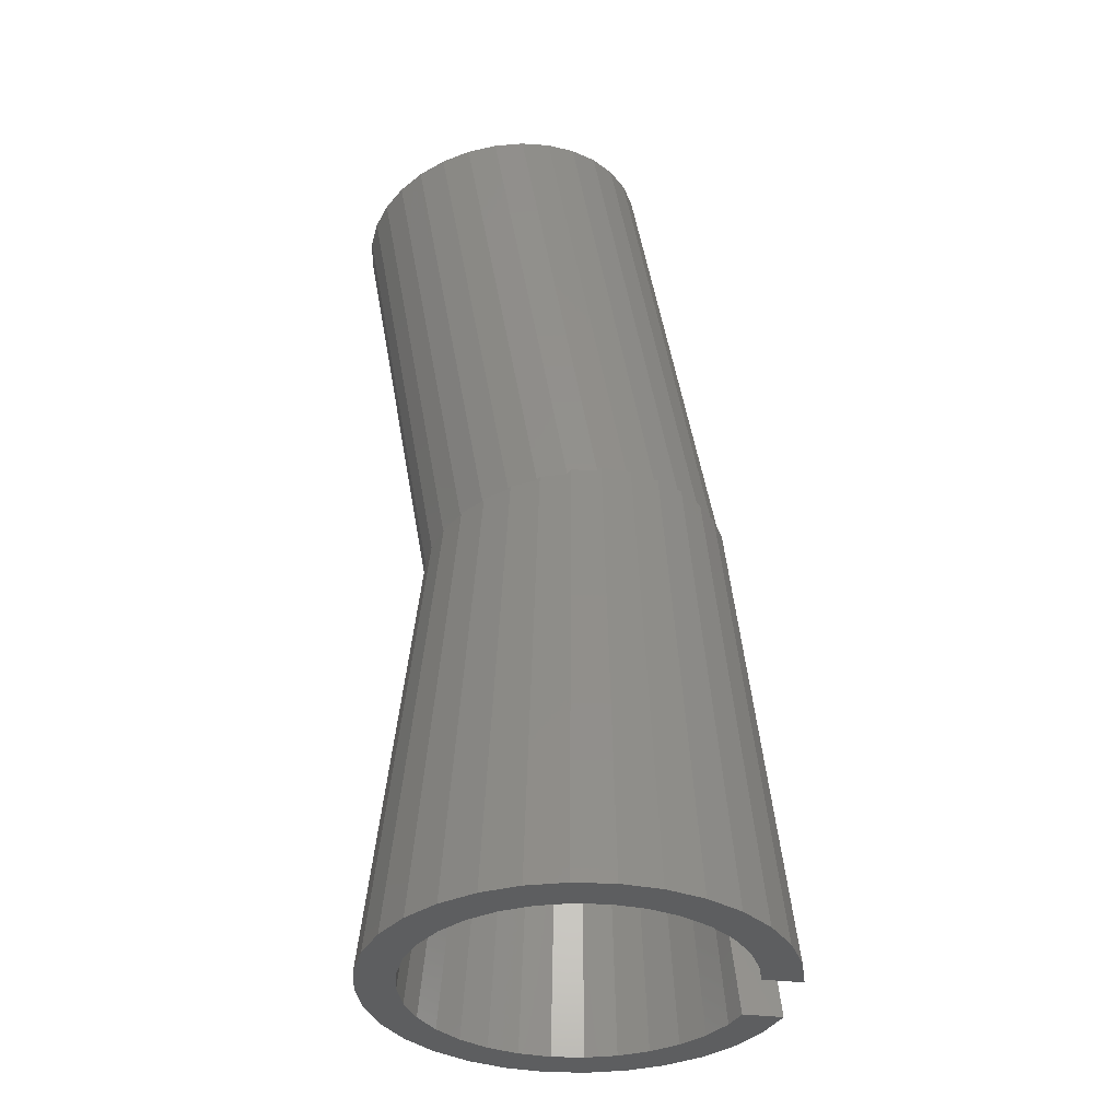
<metadata>
{"format":"stl","ext":"stl","renderer":"f3d","projection":"perspective","resolution":1024,"background":"white","views":[{"elev":-35.8,"azim":171.1,"up":"+Z"}]}
</metadata>
<code>
# stl→obj: 483 verts, 824 faces
v 0 14.95 0
v -2.917 14.66 0
v -2.195 11.03 35
v 0 11.25 35
v -5.721 13.81 0
v -4.305 10.39 35
v -8.306 12.43 0
v -6.25 9.354 35
v -10.57 10.57 0
v -7.955 7.955 35
v -12.43 8.306 0
v -9.354 6.25 35
v -13.81 5.721 0
v -10.39 4.305 35
v -10.39 -4.305 35
v -13.81 -5.721 0
v -12.43 -8.306 0
v -9.354 -6.25 35
v -10.57 -10.57 0
v -7.955 -7.955 35
v -8.306 -12.43 0
v -6.25 -9.354 35
v -5.721 -13.81 0
v -4.305 -10.39 35
v -2.917 -14.66 0
v -2.195 -11.03 35
v 0 -11.25 35
v 0 -14.95 0
v 2.201 -11.06 34.7
v 0.2959 -11.25 34.72
v 0.2959 -14.92 0
v 2.917 -14.66 0
v 0.1525 -12.72 20.95
v 0.1709 -11.23 35
v 11.22 2.232 33.2
v 11.23 2.195 33.18
v 14.73 2.195 0
v 14.66 2.917 0
v 11.44 0 33.16
v 14.95 0 0
v 10.59 4.305 33.24
v 10.57 4.376 33.24
v 10.56 4.374 33.29
v 12.17 3.91 19.93
v 13.81 5.721 0
v 9.551 6.25 33.35
v 9.499 6.347 33.35
v 9.491 6.342 33.44
v 11.17 6.2 20
v 12.43 8.306 0
v 8.158 7.955 33.5
v 8.067 8.067 33.5
v 8.057 8.057 33.64
v 9.744 8.248 20.09
v 10.57 10.57 0
v 6.464 9.354 33.71
v 6.326 9.467 33.71
v 6.314 9.45 33.9
v 7.945 9.976 20.21
v 8.306 12.43 0
v 4.535 10.39 33.97
v 4.347 10.49 33.97
v 4.336 10.47 34.24
v 5.845 11.32 20.37
v 5.721 13.81 0
v 2.449 11.03 34.3
v 2.209 11.11 34.3
v 2.201 11.06 34.7
v 3.526 12.22 20.57
v 2.917 14.66 0
v 0.2959 14.92 0
v 0.2959 11.25 34.72
v 0.1525 12.72 20.95
v 0.1709 11.23 35
v -1.884 11.03 35
v -4.027 10.39 35
v -6.002 9.354 35
v -7.733 7.955 35
v -9.154 6.25 35
v -10.21 4.305 35
v -10.84 2.85 35
v -10.66 2.85 35
v -10.84 -2.85 35
v -10.21 -4.305 35
v -10.66 -2.85 35
v -9.154 -6.25 35
v -7.733 -7.955 35
v -6.002 -9.354 35
v -4.027 -10.39 35
v -1.884 -11.03 35
v 2.209 -11.11 34.3
v 2.449 -11.03 34.3
v 3.526 -12.22 20.57
v 5.721 -13.81 0
v 4.336 -10.47 34.24
v 4.347 -10.49 33.97
v 4.535 -10.39 33.97
v 5.845 -11.32 20.37
v 8.306 -12.43 0
v 6.314 -9.45 33.9
v 6.326 -9.467 33.71
v 6.464 -9.354 33.71
v 7.945 -9.976 20.21
v 10.57 -10.57 0
v 8.057 -8.057 33.64
v 8.067 -8.067 33.5
v 8.158 -7.955 33.5
v 9.744 -8.248 20.09
v 12.43 -8.306 0
v 9.491 -6.342 33.44
v 9.499 -6.347 33.35
v 9.551 -6.25 33.35
v 11.17 -6.2 20
v 13.81 -5.721 0
v 10.56 -4.374 33.29
v 10.57 -4.376 33.24
v 10.59 -4.305 33.24
v 12.17 -3.91 19.93
v 14.66 -2.917 0
v 11.22 -2.232 33.2
v 11.23 -2.195 33.18
v 14.73 -2.195 0
v 16.94 2.195 65.6
v 17.16 0 65.56
v 13.26 3.046 46.19
v 11.23 2.195 33.2
v 16.31 4.305 65.71
v 12.46 5.097 46.31
v 10.6 4.305 33.29
v 15.29 6.25 65.89
v 11.28 6.95 46.48
v 9.568 6.25 33.44
v 13.91 7.955 66.13
v 9.769 8.535 46.71
v 8.182 7.955 33.64
v 12.23 9.354 66.43
v 7.979 9.789 47
v 6.498 9.354 33.9
v 10.32 10.39 66.77
v 5.985 10.66 47.34
v 4.583 10.39 34.24
v 8.239 11.03 67.13
v 3.867 11.13 47.76
v 2.521 11.03 34.7
v 6.078 11.25 67.51
v 0.3444 11.25 35
v 3.916 11.03 67.9
v 1.838 10.39 68.26
v -0.07736 9.354 68.6
v -1.757 7.955 68.9
v -3.134 6.25 69.14
v -4.158 4.305 69.32
v -3.134 -6.25 69.14
v -4.158 -4.305 69.32
v -1.757 -7.955 68.9
v -0.07736 -9.354 68.6
v 1.838 -10.39 68.26
v 3.916 -11.03 67.9
v 0.3444 -11.25 35
v 6.078 -11.25 67.51
v 3.867 -11.13 47.76
v 2.521 -11.03 34.7
v 8.239 -11.03 67.13
v 5.985 -10.66 47.34
v 4.583 -10.39 34.24
v 10.32 -10.39 66.77
v 7.979 -9.789 47
v 6.498 -9.354 33.9
v 12.23 -9.354 66.43
v 9.769 -8.535 46.71
v 8.182 -7.955 33.64
v 13.91 -7.955 66.13
v 11.28 -6.95 46.48
v 9.568 -6.25 33.44
v 15.29 -6.25 65.89
v 12.46 -5.097 46.31
v 10.6 -4.305 33.29
v 16.31 -4.305 65.71
v 13.26 -3.046 46.19
v 11.23 -2.195 33.2
v 16.94 -2.195 65.6
v 7.934 3.286 34.65
v 7.95 3.233 34.65
v 7.93 3.285 34.69
v 9.49 3.043 20.79
v 11.22 4.649 0
v 11.92 2.37 0
v 8.425 1.676 34.63
v 7.133 4.766 34.73
v 7.172 4.695 34.73
v 7.127 4.762 34.8
v 8.712 4.829 20.83
v 10.1 6.75 0
v 6.058 6.058 34.85
v 6.126 5.975 34.85
v 6.05 6.05 34.95
v 7.601 6.427 20.9
v 8.591 8.591 0
v 4.751 7.11 35.01
v 4.853 7.026 35.01
v 4.742 7.097 35.15
v 6.199 7.776 20.99
v 6.75 10.1 0
v 3.265 7.881 35.21
v 3.404 7.807 35.21
v 3.257 7.862 35.41
v 4.562 8.822 21.11
v 4.649 11.22 0
v 1.659 8.342 35.45
v 1.838 8.288 35.45
v 1.653 8.311 35.76
v 2.754 9.526 21.26
v 2.37 11.92 0
v 0.1285 8.437 35.99
v -1.415 8.288 35.99
v -1.649 8.288 35.99
v 0 8.45 35.99
v -3.025 7.807 35.99
v -3.233 7.807 35.99
v -4.508 7.026 35.99
v -4.695 7.026 35.99
v -5.808 5.975 35.99
v -5.975 5.975 35.99
v -6.876 4.695 35.99
v -7.026 4.695 35.99
v -7.668 3.233 35.99
v -7.807 3.233 35.99
v -7.786 2.85 35.99
v -7.923 2.85 35.99
v -7.786 -2.85 35.99
v -7.668 -3.233 35.99
v -7.807 -3.233 35.99
v -7.923 -2.85 35.99
v -6.876 -4.695 35.99
v -7.026 -4.695 35.99
v -5.808 -5.975 35.99
v -5.975 -5.975 35.99
v -4.508 -7.026 35.99
v -4.695 -7.026 35.99
v -3.025 -7.807 35.99
v -3.233 -7.807 35.99
v -1.415 -8.288 35.99
v -1.649 -8.288 35.99
v 0.1285 -8.437 35.99
v 0 -8.45 35.99
v 1.838 -8.288 35.45
v 1.659 -8.342 35.45
v 1.653 -8.311 35.76
v 2.754 -9.526 21.26
v 3.257 -7.862 35.41
v 4.649 -11.22 0
v 2.37 -11.92 0
v 3.404 -7.807 35.21
v 3.265 -7.881 35.21
v 4.562 -8.822 21.11
v 4.742 -7.097 35.15
v 6.75 -10.1 0
v 4.853 -7.026 35.01
v 4.751 -7.11 35.01
v 6.199 -7.776 20.99
v 6.05 -6.05 34.95
v 8.591 -8.591 0
v 6.126 -5.975 34.85
v 6.058 -6.058 34.85
v 7.601 -6.427 20.9
v 7.127 -4.762 34.8
v 10.1 -6.75 0
v 7.172 -4.695 34.73
v 7.133 -4.766 34.73
v 8.712 -4.829 20.83
v 7.93 -3.285 34.69
v 11.22 -4.649 0
v 7.95 -3.233 34.65
v 7.934 -3.286 34.65
v 9.49 -3.043 20.79
v 8.425 -1.676 34.63
v 11.92 -2.37 0
v 10.46 2.288 47.25
v 8.434 1.649 34.63
v 13.99 1.649 66.12
v 13.51 3.233 66.2
v 8.43 1.649 34.6
v 9.863 3.828 47.33
v 7.957 3.233 34.69
v 12.74 4.695 66.34
v 8.978 5.22 47.46
v 7.184 4.695 34.8
v 11.71 5.975 66.52
v 7.841 6.411 47.64
v 6.144 5.975 34.95
v 10.45 7.026 66.74
v 6.497 7.352 47.85
v 4.878 7.026 35.15
v 9.01 7.807 67
v 4.999 8.01 48.11
v 3.44 7.807 35.41
v 7.449 8.288 67.27
v 3.408 8.357 48.43
v 0.2212 8.45 35.78
v 1.892 8.288 35.76
v 5.825 8.45 67.56
v 0.2587 8.45 35.99
v 4.202 8.288 67.85
v 5.825 -8.45 67.56
v 0.2587 -8.45 35.99
v 4.202 -8.288 67.85
v 0.2212 -8.45 35.78
v 3.408 -8.357 48.43
v 7.449 -8.288 67.27
v 1.892 -8.288 35.76
v 4.999 -8.01 48.11
v 9.01 -7.807 67
v 3.44 -7.807 35.41
v 6.497 -7.352 47.85
v 10.45 -7.026 66.74
v 4.878 -7.026 35.15
v 7.841 -6.411 47.64
v 11.71 -5.975 66.52
v 6.144 -5.975 34.95
v 8.978 -5.22 47.46
v 12.74 -4.695 66.34
v 7.184 -4.695 34.8
v 9.863 -3.828 47.33
v 13.51 -3.233 66.2
v 7.957 -3.233 34.69
v 10.46 -2.288 47.25
v 13.99 -1.649 66.12
v 8.434 -1.649 34.63
v 8.43 -1.649 34.6
v -2.37 11.92 0
v 0 12.15 0
v -4.649 11.22 0
v -6.75 10.1 0
v -8.591 8.591 0
v -10.1 6.75 0
v -11.22 4.649 0
v -10.1 -6.75 0
v -11.22 -4.649 0
v -8.591 -8.591 0
v -6.75 -10.1 0
v -4.649 -11.22 0
v -2.37 -11.92 0
v 0 -12.15 0
v 0.2212 -12.13 0
v 0.1141 -9.922 21.55
v 11.99 1.649 0
v 12.15 0 0
v 8.593 0 34.6
v 0.2212 12.13 0
v 0.1141 9.922 21.55
v 11.99 -1.649 0
v 14.15 0 66.09
v 2.641 7.807 68.12
v 1.202 7.026 68.37
v -0.05901 5.975 68.6
v -1.094 4.695 68.78
v -1.863 3.233 68.91
v -1.863 -3.233 68.91
v -1.094 -4.695 68.78
v 2.641 -7.807 68.12
v 1.202 -7.026 68.37
v -11.77 2.85 0
v -11.77 -2.85 0
v -1.978 2.85 68.93
v -1.978 -2.85 68.93
v -0.05901 -5.975 68.6
v -6.553 -2.85 49.26
v -10.48 -2.85 35.99
v -4.593 -2.85 69.4
v -8.029 -2.85 35
v -11.71 -2.85 18.04
v -14.67 -2.85 0
v -14.33 -2.85 3.229
v -6.553 2.85 49.26
v -10.48 2.85 35.99
v -4.593 2.85 69.4
v -8.029 2.85 35
v -11.71 2.85 18.04
v -14.33 2.85 3.229
v -14.67 2.85 0
v 0 13.32 0
v 8.649 12.15 0
v -8.649 12.15 0
v -8.933 11.92 0
v 8.933 11.92 0
v -9.776 11.22 0
v 9.776 11.22 0
v -8.54 10.64 0
v -10.96 10.1 0
v 8.54 10.64 0
v 10.96 10.1 0
v -12.2 8.591 0
v 12.2 8.591 0
v -11.32 7.797 0
v -13.26 6.75 0
v 11.32 7.797 0
v 13.26 6.75 0
v -12.51 5.704 0
v -14.14 4.649 0
v 12.51 5.704 0
v 14.14 4.649 0
v -13.29 3.583 0
v -14.66 2.917 0
v 13.33 3.391 0
v 14.72 2.37 0
v 14.72 -2.37 0
v -13.29 -3.583 0
v -14.14 -4.649 0
v -14.66 -2.917 0
v 13.33 -3.391 0
v 14.14 -4.649 0
v -12.51 -5.704 0
v -13.26 -6.75 0
v 12.51 -5.704 0
v 13.26 -6.75 0
v -11.32 -7.797 0
v -12.2 -8.591 0
v 11.32 -7.797 0
v 12.2 -8.591 0
v -10.96 -10.1 0
v 10.96 -10.1 0
v -8.54 -10.64 0
v -9.776 -11.22 0
v 8.54 -10.64 0
v 9.776 -11.22 0
v -8.933 -11.92 0
v 8.933 -11.92 0
v -8.649 -12.15 0
v 8.649 -12.15 0
v 0 -13.32 0
v -12.81 3.729 14.65
v -12.81 -3.729 14.65
v 6.078 9.968 67.51
v -1.162 8.45 68.79
v 13.32 8.45 66.24
v 13.51 8.288 66.2
v -1.357 8.288 68.83
v 11.58 8.029 66.54
v 14.03 7.807 66.11
v 0.3706 8.029 68.52
v -1.876 7.807 68.92
v 14.66 7.026 66
v -2.507 7.026 69.03
v 13.51 6.45 66.2
v 15.43 5.975 65.86
v -1.556 6.45 68.86
v -3.279 5.975 69.16
v 16.11 4.695 65.75
v -3.953 4.695 69.28
v 15.06 4.032 65.93
v 16.63 3.233 65.65
v -3.109 4.032 69.13
v -4.478 3.233 69.38
v 15.61 2.392 65.83
v 17 1.649 65.59
v 17 -1.649 65.59
v 15.61 -2.392 65.83
v 16.63 -3.233 65.65
v 15.06 -4.032 65.93
v 16.11 -4.695 65.75
v -3.172 -3.879 69.15
v -3.953 -4.695 69.28
v -2.065 -2.85 68.95
v 15.43 -5.975 65.86
v -3.279 -5.975 69.16
v 13.51 -6.45 66.2
v 14.66 -7.026 66
v -1.556 -6.45 68.86
v -2.507 -7.026 69.03
v -0.4515 -7.433 68.67
v -1.988 -7.668 68.94
v -1.451 -7.722 68.84
v 2.485 -7.722 68.15
v 14.03 -7.807 66.11
v -1.557 -7.807 68.86
v 11.58 -8.029 66.54
v 13.51 -8.288 66.2
v 0.4358 -8.03 68.51
v -1.75 -7.96 68.89
v -1.357 -8.288 68.83
v 13.32 -8.45 66.24
v -1.162 -8.45 68.79
v 6.078 -9.968 67.51
f 1 2 3
f 1 3 4
f 3 2 5
f 3 5 6
f 6 5 7
f 6 7 8
f 8 7 9
f 8 9 10
f 10 9 11
f 10 11 12
f 12 11 13
f 12 13 14
f 15 16 17
f 15 17 18
f 18 17 19
f 18 19 20
f 20 19 21
f 20 21 22
f 22 21 23
f 22 23 24
f 24 23 25
f 24 25 26
f 27 26 25
f 27 25 28
f 29 30 31
f 29 31 32
f 33 30 34
f 33 34 27
f 33 27 28
f 33 28 31
f 33 31 30
f 35 36 37
f 35 37 38
f 36 39 40
f 36 40 37
f 41 42 43
f 44 41 35
f 44 35 38
f 44 38 45
f 44 45 42
f 44 42 41
f 46 47 48
f 49 46 43
f 49 43 45
f 49 45 50
f 49 50 47
f 49 47 46
f 51 52 53
f 54 51 48
f 54 48 50
f 54 50 55
f 54 55 52
f 54 52 51
f 56 57 58
f 59 56 53
f 59 53 55
f 59 55 60
f 59 60 57
f 59 57 56
f 61 62 63
f 64 61 58
f 64 58 60
f 64 60 65
f 64 65 62
f 64 62 61
f 66 67 68
f 69 66 63
f 69 63 65
f 69 65 70
f 69 70 67
f 69 67 66
f 71 72 68
f 71 68 70
f 73 71 1
f 73 1 4
f 73 4 74
f 73 74 72
f 73 72 71
f 3 75 74
f 3 74 4
f 3 6 76
f 3 76 75
f 6 8 77
f 6 77 76
f 8 10 78
f 8 78 77
f 10 12 79
f 10 79 78
f 12 14 80
f 12 80 79
f 14 81 82
f 14 82 80
f 83 15 84
f 83 84 85
f 15 18 86
f 15 86 84
f 18 20 87
f 18 87 86
f 20 22 88
f 20 88 87
f 22 24 89
f 22 89 88
f 24 26 90
f 24 90 89
f 26 27 34
f 26 34 90
f 91 92 29
f 93 91 32
f 93 32 94
f 93 94 95
f 93 95 92
f 93 92 91
f 96 97 95
f 98 96 94
f 98 94 99
f 98 99 100
f 98 100 97
f 98 97 96
f 101 102 100
f 103 101 99
f 103 99 104
f 103 104 105
f 103 105 102
f 103 102 101
f 106 107 105
f 108 106 104
f 108 104 109
f 108 109 110
f 108 110 107
f 108 107 106
f 111 112 110
f 113 111 109
f 113 109 114
f 113 114 115
f 113 115 112
f 113 112 111
f 116 117 115
f 118 116 114
f 118 114 119
f 118 119 120
f 118 120 117
f 118 117 116
f 39 121 122
f 39 122 40
f 121 120 119
f 121 119 122
f 123 124 39
f 123 39 36
f 125 123 126
f 125 126 35
f 125 35 41
f 125 41 127
f 125 127 123
f 126 36 35
f 128 127 129
f 128 129 43
f 128 43 46
f 128 46 130
f 128 130 127
f 129 41 43
f 131 130 132
f 131 132 48
f 131 48 51
f 131 51 133
f 131 133 130
f 132 46 48
f 134 133 135
f 134 135 53
f 134 53 56
f 134 56 136
f 134 136 133
f 135 51 53
f 137 136 138
f 137 138 58
f 137 58 61
f 137 61 139
f 137 139 136
f 138 56 58
f 140 139 141
f 140 141 63
f 140 63 66
f 140 66 142
f 140 142 139
f 141 61 63
f 143 142 144
f 143 144 68
f 143 68 72
f 143 72 145
f 143 145 142
f 144 66 68
f 145 146 75
f 145 75 147
f 146 72 74
f 76 148 147
f 76 147 75
f 77 149 148
f 77 148 76
f 78 150 149
f 78 149 77
f 79 151 150
f 79 150 78
f 80 152 151
f 80 151 79
f 86 153 154
f 86 154 84
f 87 155 153
f 87 153 86
f 88 156 155
f 88 155 87
f 89 157 156
f 89 156 88
f 90 158 157
f 90 157 89
f 90 159 160
f 90 160 158
f 34 30 159
f 161 30 29
f 161 29 162
f 161 162 163
f 161 163 160
f 161 160 30
f 29 92 162
f 164 92 95
f 164 95 165
f 164 165 166
f 164 166 163
f 164 163 92
f 95 97 165
f 167 97 100
f 167 100 168
f 167 168 169
f 167 169 166
f 167 166 97
f 100 102 168
f 170 102 105
f 170 105 171
f 170 171 172
f 170 172 169
f 170 169 102
f 105 107 171
f 173 107 110
f 173 110 174
f 173 174 175
f 173 175 172
f 173 172 107
f 110 112 174
f 176 112 115
f 176 115 177
f 176 177 178
f 176 178 175
f 176 175 112
f 115 117 177
f 179 117 120
f 179 120 180
f 179 180 181
f 179 181 178
f 179 178 117
f 120 121 180
f 124 181 121
f 124 121 39
f 182 183 184
f 185 182 186
f 185 186 187
f 185 187 188
f 185 188 183
f 185 183 182
f 189 190 191
f 192 189 193
f 192 193 186
f 192 186 184
f 192 184 190
f 192 190 189
f 194 195 196
f 197 194 198
f 197 198 193
f 197 193 191
f 197 191 195
f 197 195 194
f 199 200 201
f 202 199 203
f 202 203 198
f 202 198 196
f 202 196 200
f 202 200 199
f 204 205 206
f 207 204 208
f 207 208 203
f 207 203 201
f 207 201 205
f 207 205 204
f 209 210 211
f 212 209 213
f 212 213 208
f 212 208 206
f 212 206 210
f 212 210 209
f 214 215 216
f 214 216 217
f 215 218 219
f 215 219 216
f 218 220 221
f 218 221 219
f 220 222 223
f 220 223 221
f 222 224 225
f 222 225 223
f 224 226 227
f 224 227 225
f 226 228 229
f 226 229 227
f 230 231 232
f 230 232 233
f 231 234 235
f 231 235 232
f 234 236 237
f 234 237 235
f 236 238 239
f 236 239 237
f 238 240 241
f 238 241 239
f 240 242 243
f 240 243 241
f 242 244 245
f 242 245 243
f 246 247 248
f 249 246 250
f 249 250 251
f 249 251 252
f 249 252 247
f 249 247 246
f 253 254 250
f 255 253 256
f 255 256 257
f 255 257 251
f 255 251 254
f 255 254 253
f 258 259 256
f 260 258 261
f 260 261 262
f 260 262 257
f 260 257 259
f 260 259 258
f 263 264 261
f 265 263 266
f 265 266 267
f 265 267 262
f 265 262 264
f 265 264 263
f 268 269 266
f 270 268 271
f 270 271 272
f 270 272 267
f 270 267 269
f 270 269 268
f 273 274 271
f 275 273 276
f 275 276 277
f 275 277 272
f 275 272 274
f 275 274 273
f 278 183 188
f 278 188 279
f 278 279 280
f 278 280 281
f 278 281 183
f 188 282 279
f 283 190 184
f 283 184 284
f 283 284 281
f 283 281 285
f 283 285 190
f 184 183 284
f 286 195 191
f 286 191 287
f 286 287 285
f 286 285 288
f 286 288 195
f 191 190 287
f 289 200 196
f 289 196 290
f 289 290 288
f 289 288 291
f 289 291 200
f 196 195 290
f 292 205 201
f 292 201 293
f 292 293 291
f 292 291 294
f 292 294 205
f 201 200 293
f 295 210 206
f 295 206 296
f 295 296 294
f 295 294 297
f 295 297 210
f 206 205 296
f 298 299 211
f 298 211 300
f 298 300 297
f 298 297 301
f 298 301 299
f 211 210 300
f 215 302 301
f 215 301 303
f 214 299 302
f 304 305 242
f 304 242 306
f 305 307 244
f 308 309 310
f 308 310 248
f 308 248 307
f 308 307 304
f 308 304 309
f 310 246 248
f 311 312 313
f 311 313 250
f 311 250 246
f 311 246 309
f 311 309 312
f 313 253 250
f 314 315 316
f 314 316 256
f 314 256 253
f 314 253 312
f 314 312 315
f 316 258 256
f 317 318 319
f 317 319 261
f 317 261 258
f 317 258 315
f 317 315 318
f 319 263 261
f 320 321 322
f 320 322 266
f 320 266 263
f 320 263 318
f 320 318 321
f 322 268 266
f 323 324 325
f 323 325 271
f 323 271 268
f 323 268 321
f 323 321 324
f 325 273 271
f 326 327 328
f 326 328 276
f 326 276 273
f 326 273 324
f 326 324 327
f 328 329 276
f 217 216 330
f 217 330 331
f 219 332 330
f 219 330 216
f 221 333 332
f 221 332 219
f 223 334 333
f 223 333 221
f 225 335 334
f 225 334 223
f 227 336 335
f 227 335 225
f 235 337 338
f 235 338 232
f 237 339 337
f 237 337 235
f 239 340 339
f 239 339 237
f 241 341 340
f 241 340 239
f 243 342 341
f 243 341 241
f 343 342 243
f 343 243 245
f 344 307 248
f 344 248 252
f 345 344 343
f 345 343 245
f 345 245 244
f 345 244 307
f 345 307 344
f 346 282 188
f 346 188 187
f 346 347 348
f 346 348 282
f 211 299 349
f 211 349 213
f 350 299 214
f 350 214 217
f 350 217 331
f 350 331 349
f 350 349 299
f 347 351 329
f 347 329 348
f 351 277 276
f 351 276 329
f 282 348 352
f 282 352 280
f 215 303 353
f 215 353 218
f 218 353 354
f 218 354 220
f 220 354 355
f 220 355 222
f 222 355 356
f 222 356 224
f 224 356 357
f 224 357 226
f 231 358 359
f 231 359 234
f 360 240 238
f 360 238 361
f 306 242 240
f 306 240 360
f 348 329 327
f 348 327 352
f 229 362 336
f 229 336 227
f 232 338 363
f 232 363 233
f 364 228 226
f 364 226 357
f 358 231 230
f 358 230 365
f 366 236 234
f 366 234 359
f 361 238 236
f 361 236 366
f 367 365 230
f 367 230 233
f 367 233 368
f 367 368 369
f 367 369 365
f 233 370 85
f 233 85 368
f 371 85 370
f 371 370 363
f 371 363 372
f 371 372 373
f 371 373 83
f 371 83 85
f 374 375 229
f 374 229 228
f 374 228 364
f 374 364 376
f 374 376 375
f 375 82 377
f 375 377 229
f 378 82 81
f 378 81 379
f 378 379 380
f 378 380 362
f 378 362 377
f 378 377 82
f 381 70 65
f 381 65 60
f 381 60 382
f 381 382 331
f 381 331 383
f 381 383 7
f 381 7 5
f 381 5 2
f 381 2 1
f 381 1 70
f 331 330 384
f 331 384 383
f 382 385 213
f 382 213 331
f 330 332 386
f 330 386 384
f 385 387 208
f 385 208 213
f 388 332 333
f 388 333 389
f 388 389 9
f 388 9 386
f 388 386 332
f 390 387 55
f 390 55 391
f 390 391 203
f 390 203 208
f 390 208 387
f 333 334 392
f 333 392 389
f 391 393 198
f 391 198 203
f 394 334 335
f 394 335 395
f 394 395 11
f 394 11 392
f 394 392 334
f 396 393 50
f 396 50 397
f 396 397 193
f 396 193 198
f 396 198 393
f 398 335 336
f 398 336 399
f 398 399 13
f 398 13 395
f 398 395 335
f 400 397 45
f 400 45 401
f 400 401 186
f 400 186 193
f 400 193 397
f 402 336 362
f 402 362 380
f 402 380 403
f 402 403 399
f 402 399 336
f 404 401 38
f 404 38 405
f 404 405 187
f 404 187 186
f 404 186 401
f 405 40 347
f 405 347 187
f 40 406 277
f 40 277 347
f 407 363 338
f 407 338 408
f 407 408 409
f 407 409 372
f 407 372 363
f 410 406 119
f 410 119 411
f 410 411 272
f 410 272 277
f 410 277 406
f 412 338 337
f 412 337 413
f 412 413 16
f 412 16 408
f 412 408 338
f 414 411 114
f 414 114 415
f 414 415 267
f 414 267 272
f 414 272 411
f 416 337 339
f 416 339 417
f 416 417 17
f 416 17 413
f 416 413 337
f 418 415 109
f 418 109 419
f 418 419 262
f 418 262 267
f 418 267 415
f 339 340 420
f 339 420 417
f 419 421 257
f 419 257 262
f 422 340 341
f 422 341 423
f 422 423 19
f 422 19 420
f 422 420 340
f 424 421 104
f 424 104 425
f 424 425 251
f 424 251 257
f 424 257 421
f 341 342 426
f 341 426 423
f 425 427 252
f 425 252 251
f 342 343 428
f 342 428 426
f 427 429 343
f 427 343 252
f 430 343 429
f 430 429 99
f 430 99 94
f 430 94 32
f 430 32 28
f 430 28 25
f 430 25 23
f 430 23 21
f 430 21 428
f 430 428 343
f 431 81 14
f 431 14 13
f 431 13 403
f 431 403 379
f 431 379 81
f 432 83 373
f 432 373 409
f 432 409 16
f 432 16 15
f 432 15 83
f 433 147 148
f 433 148 149
f 433 149 434
f 433 434 435
f 433 435 136
f 433 136 139
f 433 139 142
f 433 142 145
f 433 145 147
f 301 297 436
f 301 436 435
f 434 437 303
f 434 303 301
f 438 297 294
f 438 294 439
f 438 439 133
f 438 133 436
f 438 436 297
f 440 437 150
f 440 150 441
f 440 441 353
f 440 353 303
f 440 303 437
f 294 291 442
f 294 442 439
f 441 443 354
f 441 354 353
f 444 291 288
f 444 288 445
f 444 445 130
f 444 130 442
f 444 442 291
f 446 443 151
f 446 151 447
f 446 447 355
f 446 355 354
f 446 354 443
f 288 285 448
f 288 448 445
f 447 449 356
f 447 356 355
f 450 285 281
f 450 281 451
f 450 451 127
f 450 127 448
f 450 448 285
f 452 449 152
f 452 152 453
f 452 453 357
f 452 357 356
f 452 356 449
f 453 376 364
f 453 364 357
f 454 281 280
f 454 280 455
f 454 455 123
f 454 123 451
f 454 451 281
f 280 352 124
f 280 124 455
f 352 327 456
f 352 456 124
f 457 327 324
f 457 324 458
f 457 458 181
f 457 181 456
f 457 456 327
f 459 324 321
f 459 321 460
f 459 460 178
f 459 178 458
f 459 458 324
f 461 369 154
f 461 154 462
f 461 462 359
f 461 359 463
f 461 463 369
f 321 318 464
f 321 464 460
f 462 465 366
f 462 366 359
f 466 318 315
f 466 315 467
f 466 467 175
f 466 175 464
f 466 464 318
f 468 465 153
f 468 153 469
f 468 469 361
f 468 361 366
f 468 366 465
f 470 469 471
f 470 471 472
f 470 472 473
f 470 473 361
f 470 361 469
f 315 312 474
f 315 474 467
f 472 475 360
f 472 360 473
f 476 312 309
f 476 309 477
f 476 477 172
f 476 172 474
f 476 474 312
f 478 475 479
f 478 479 480
f 478 480 306
f 478 306 360
f 478 360 475
f 309 304 481
f 309 481 477
f 480 482 304
f 480 304 306
f 483 482 156
f 483 156 157
f 483 157 158
f 483 158 160
f 483 160 163
f 483 163 166
f 483 166 169
f 483 169 481
f 483 481 482
f 152 80 82
f 152 82 376
f 85 84 154
f 85 154 369
f 380 379 403
f 372 409 373
f 471 155 479
f 471 479 472
f 365 463 358

</code>
